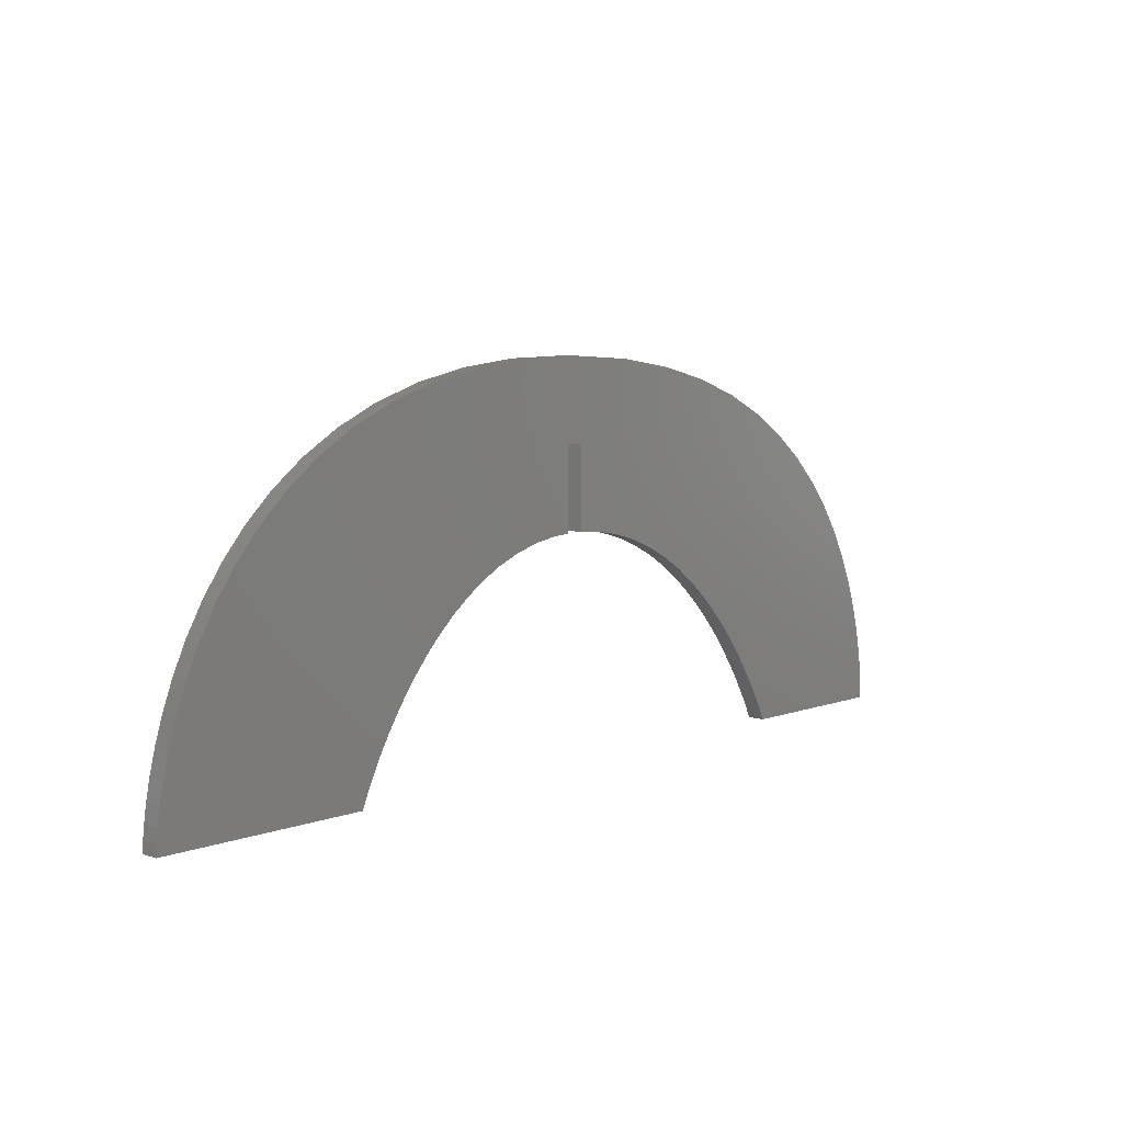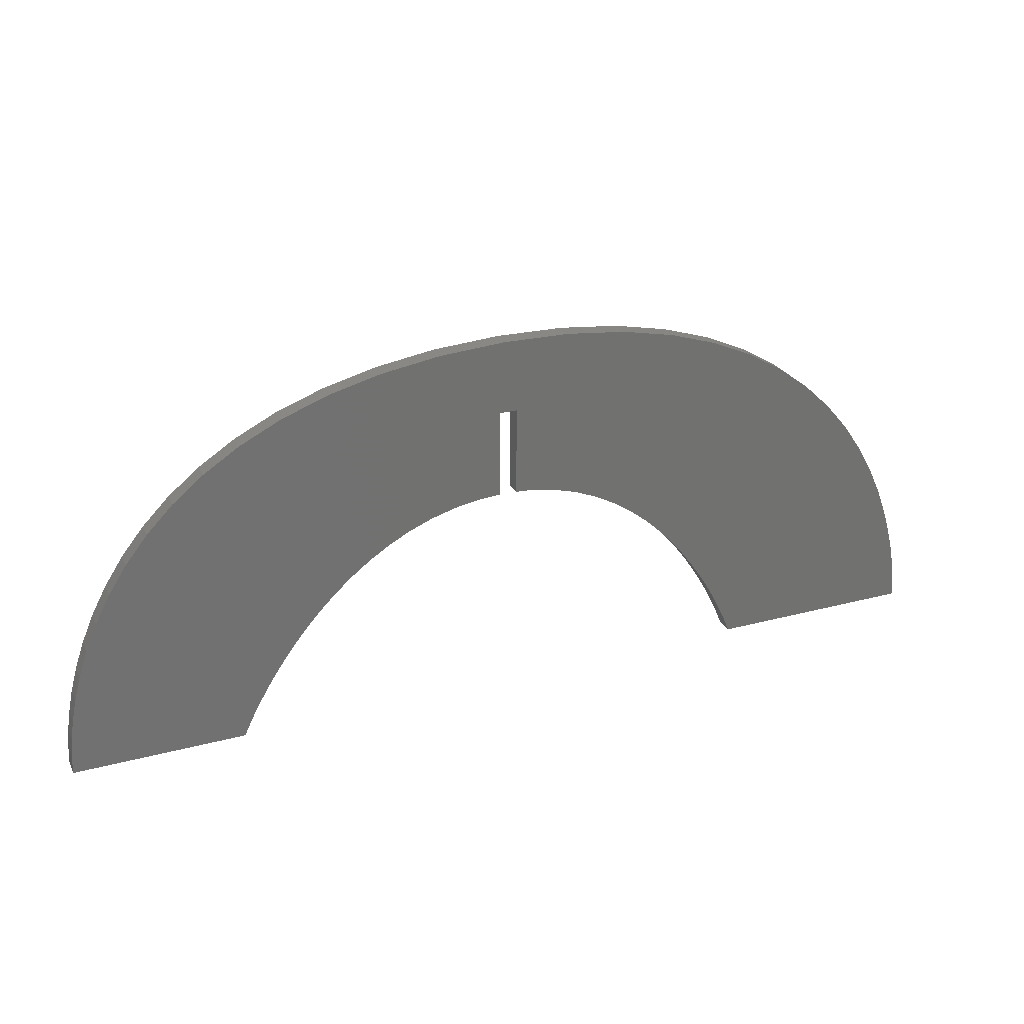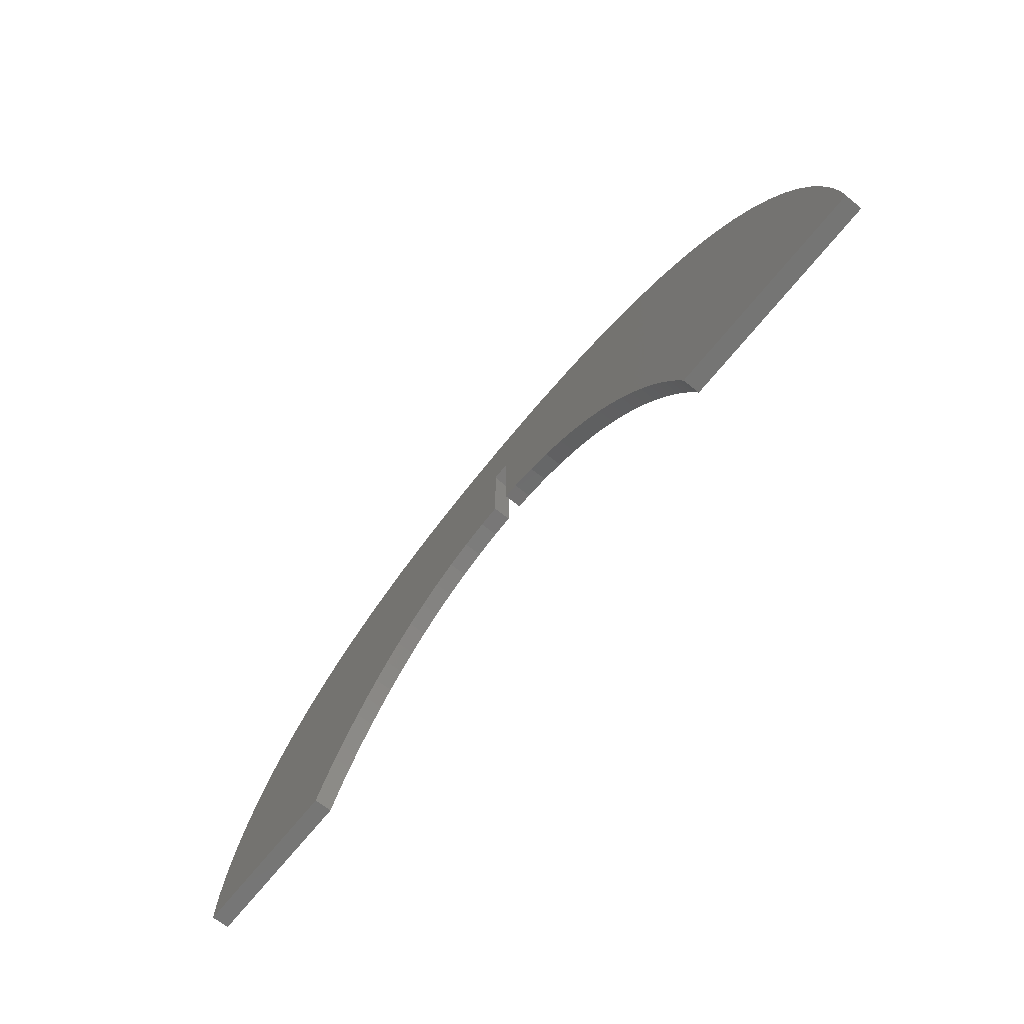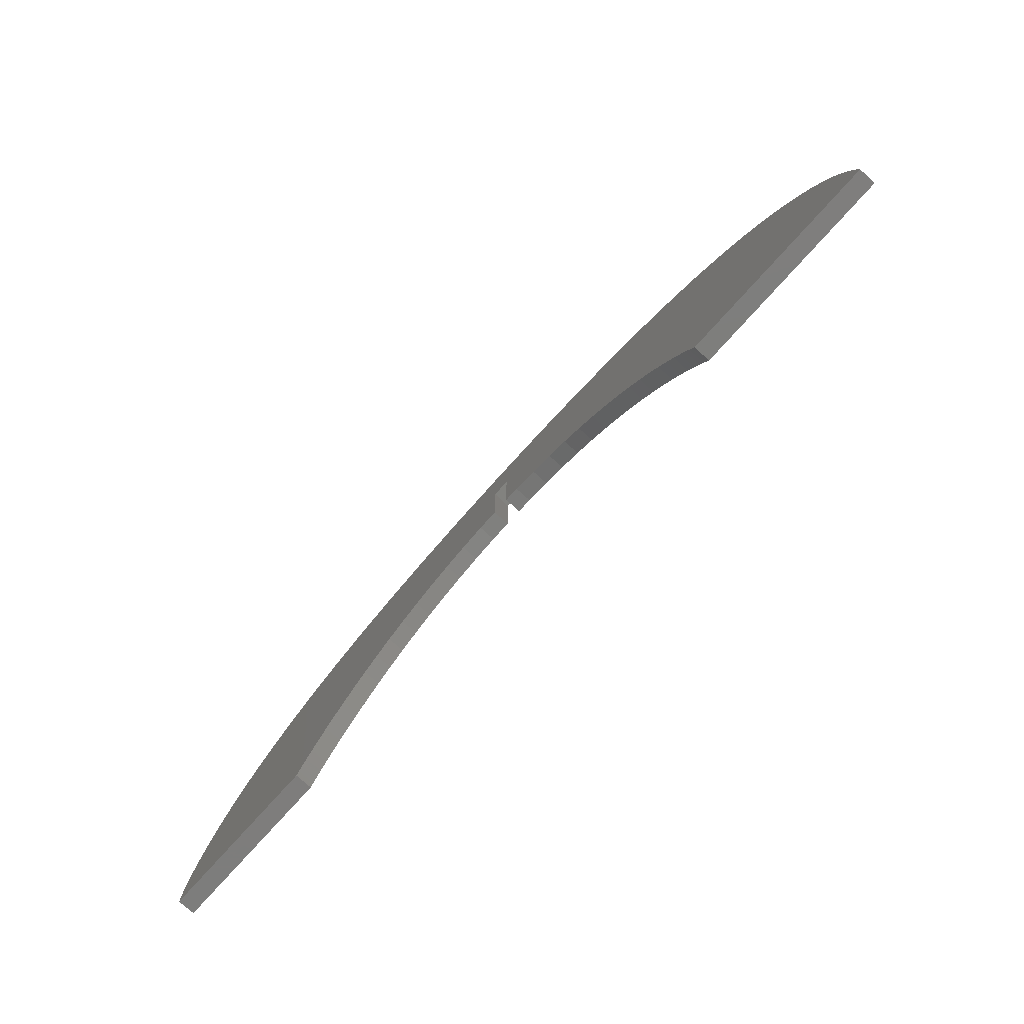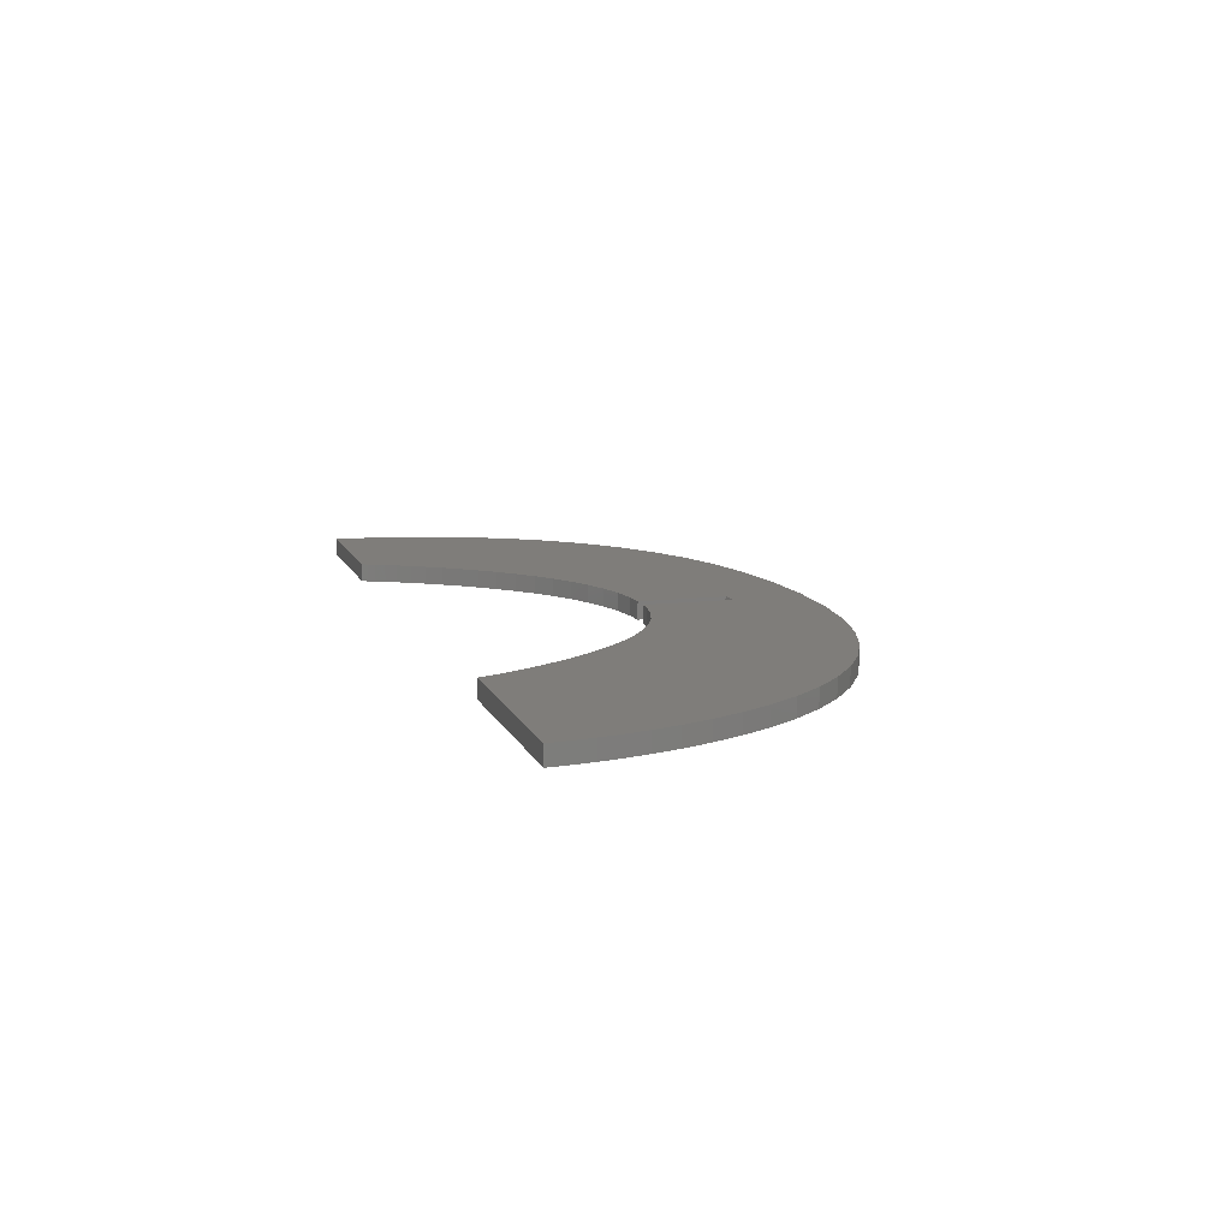
<metadata>
{"format":"stl","ext":"stl","renderer":"f3d","projection":"perspective","resolution":1024,"background":"white","views":[{"elev":6.9,"azim":-46.6,"up":"+Z"},{"elev":26.6,"azim":157.3,"up":"+Z"},{"elev":-67.5,"azim":-128.6,"up":"+Z"},{"elev":-77.2,"azim":-132.1,"up":"+Z"},{"elev":11.3,"azim":-106.4,"up":"+Y"}]}
</metadata>
<code>
# stl→obj: 170 verts, 336 faces
v 137.4 170.8 51.47
v 94.32 170.8 114.4
v 82.7 170.8 105.5
v 132.6 170.8 45.69
v 72.71 170.8 96
v 128.3 170.8 39.92
v 64.22 170.8 86.03
v 161.9 170.8 72.25
v 169.3 170.8 76.29
v 200.7 170.8 113.4
v 195 170.8 83.76
v 200.7 170.8 84.09
v 185.9 170.8 82.16
v 177.3 170.8 79.63
v 124.5 170.8 34.26
v 57.11 170.8 75.82
v 155 170.8 67.63
v 121.2 170.8 28.83
v 51.26 170.8 65.59
v 148.6 170.8 62.55
v 142.8 170.8 57.13
v 118.3 170.8 23.75
v 46.55 170.8 55.55
v 115.9 170.8 19.14
v 42.85 170.8 45.9
v 113.9 170.8 15.1
v 40.05 170.8 36.86
v 111.4 170.8 9.227
v 38.01 170.8 28.63
v 110.5 170.8 7.064
v 36.61 170.8 21.42
v 35.74 170.8 15.46
v 112.4 170.8 11.76
v 35.28 170.8 10.93
v 35.08 170.8 8.066
v 110.7 170.8 7.624
v 35.05 170.8 7.064
v 205.1 170.8 142.2
v 181.1 170.8 141.6
v 159.5 170.8 139.2
v 207 170.8 113.4
v 140.2 170.8 135
v 228.8 170.8 140.8
v 122.9 170.8 129.4
v 250 170.8 137.6
v 107.7 170.8 122.4
v 233.1 170.8 79.63
v 241.5 170.8 76.29
v 268.9 170.8 132.9
v 249.4 170.8 72.25
v 256.7 170.8 67.63
v 285.7 170.8 126.9
v 300.5 170.8 119.7
v 214.7 170.8 83.76
v 207 170.8 84.2
v 224.2 170.8 82.16
v 263.5 170.8 62.55
v 313.3 170.8 111.6
v 269.8 170.8 57.13
v 324.4 170.8 102.7
v 275.6 170.8 51.47
v 333.9 170.8 93.25
v 280.9 170.8 45.69
v 341.8 170.8 83.42
v 285.6 170.8 39.92
v 348.4 170.8 73.43
v 289.8 170.8 34.26
v 353.7 170.8 63.46
v 293.6 170.8 28.83
v 357.9 170.8 53.71
v 296.8 170.8 23.75
v 299.5 170.8 19.14
v 361.1 170.8 44.37
v 301.7 170.8 15.1
v 363.5 170.8 35.65
v 303.4 170.8 11.76
v 365.1 170.8 27.73
v 304.7 170.8 9.227
v 305.4 170.8 7.624
v 305.6 170.8 7.064
v 366.2 170.8 20.81
v 366.7 170.8 15.09
v 367 170.8 10.76
v 367.1 170.8 8.021
v 367 170.8 7.064
v 263.5 177.2 62.55
v 300.5 177.2 119.7
v 313.3 177.2 111.6
v 269.8 177.2 57.13
v 324.4 177.2 102.7
v 275.6 177.2 51.47
v 333.9 177.2 93.25
v 233.1 177.2 79.63
v 241.5 177.2 76.29
v 207 177.2 115.8
v 214.7 177.2 83.76
v 207 177.2 84.2
v 280.9 177.2 45.69
v 341.8 177.2 83.42
v 224.2 177.2 82.16
v 285.6 177.2 39.92
v 348.4 177.2 73.43
v 249.4 177.2 72.25
v 256.7 177.2 67.63
v 289.8 177.2 34.26
v 353.7 177.2 63.46
v 293.6 177.2 28.83
v 357.9 177.2 53.71
v 299.5 177.2 19.14
v 361.1 177.2 44.37
v 301.7 177.2 15.1
v 363.5 177.2 35.65
v 303.4 177.2 11.76
v 365.1 177.2 27.73
v 296.8 177.2 23.75
v 305.6 177.2 7.064
v 366.2 177.2 20.81
v 366.7 177.2 15.09
v 367 177.2 10.76
v 304.7 177.2 9.227
v 367.1 177.2 8.021
v 305.4 177.2 7.624
v 367 177.2 7.064
v 205.1 177.2 142.2
v 228.8 177.2 140.8
v 200.7 177.2 115.8
v 250 177.2 137.6
v 181.1 177.2 141.6
v 268.9 177.2 132.9
v 159.5 177.2 139.2
v 285.7 177.2 126.9
v 177.3 177.2 79.63
v 169.3 177.2 76.29
v 140.2 177.2 135
v 161.9 177.2 72.25
v 122.9 177.2 129.4
v 155 177.2 67.63
v 107.7 177.2 122.4
v 142.8 177.2 57.13
v 148.6 177.2 62.55
v 195 177.2 83.76
v 200.7 177.2 84.09
v 185.9 177.2 82.16
v 94.32 177.2 114.4
v 137.4 177.2 51.47
v 82.7 177.2 105.5
v 132.6 177.2 45.69
v 72.71 177.2 96
v 128.3 177.2 39.92
v 64.22 177.2 86.03
v 124.5 177.2 34.26
v 57.11 177.2 75.82
v 121.2 177.2 28.83
v 51.26 177.2 65.59
v 118.3 177.2 23.75
v 46.55 177.2 55.55
v 115.9 177.2 19.14
v 42.85 177.2 45.9
v 113.9 177.2 15.1
v 40.05 177.2 36.86
v 112.4 177.2 11.76
v 111.4 177.2 9.227
v 38.01 177.2 28.63
v 110.7 177.2 7.624
v 110.5 177.2 7.064
v 36.61 177.2 21.42
v 35.74 177.2 15.46
v 35.28 177.2 10.93
v 35.08 177.2 8.066
v 35.05 177.2 7.064
f 1 2 3
f 4 3 5
f 6 5 7
f 2 8 9
f 10 11 12
f 10 13 11
f 10 14 13
f 10 9 14
f 15 7 16
f 2 9 10
f 2 17 8
f 18 16 19
f 2 20 17
f 2 21 20
f 22 19 23
f 2 1 21
f 24 23 25
f 3 4 1
f 5 6 4
f 26 25 27
f 7 15 6
f 16 18 15
f 28 27 29
f 19 22 18
f 30 29 31
f 23 24 22
f 30 31 32
f 25 26 24
f 27 33 26
f 30 32 34
f 27 28 33
f 30 34 35
f 29 36 28
f 30 35 37
f 29 30 36
f 10 38 39
f 10 39 40
f 38 10 41
f 10 40 42
f 38 41 43
f 10 42 44
f 43 41 45
f 10 44 46
f 47 45 41
f 10 46 2
f 48 45 47
f 45 48 49
f 50 49 48
f 51 52 50
f 52 51 53
f 54 41 55
f 56 41 54
f 47 41 56
f 49 50 52
f 57 53 51
f 53 57 58
f 59 58 57
f 58 59 60
f 61 60 59
f 60 61 62
f 63 62 61
f 62 63 64
f 65 64 63
f 64 65 66
f 67 66 65
f 66 67 68
f 69 68 67
f 68 69 70
f 71 70 69
f 72 70 71
f 70 72 73
f 74 73 72
f 73 74 75
f 76 75 74
f 75 76 77
f 78 77 76
f 79 77 78
f 80 77 79
f 77 80 81
f 81 80 82
f 82 80 83
f 83 80 84
f 84 80 85
f 86 87 88
f 89 88 90
f 91 90 92
f 93 87 94
f 95 96 97
f 98 92 99
f 95 100 96
f 95 93 100
f 87 93 95
f 101 99 102
f 87 103 94
f 87 104 103
f 105 102 106
f 87 86 104
f 88 89 86
f 107 106 108
f 90 91 89
f 92 98 91
f 109 108 110
f 99 101 98
f 111 110 112
f 102 105 101
f 106 107 105
f 113 112 114
f 108 115 107
f 116 114 117
f 108 109 115
f 110 111 109
f 116 117 118
f 112 113 111
f 116 118 119
f 114 120 113
f 116 119 121
f 114 122 120
f 116 121 123
f 114 116 122
f 95 124 125
f 126 124 95
f 95 125 127
f 124 126 128
f 95 127 129
f 128 126 130
f 95 129 131
f 132 130 126
f 95 131 87
f 133 130 132
f 130 133 134
f 134 135 136
f 137 136 135
f 136 137 138
f 139 138 140
f 141 126 142
f 143 126 141
f 132 126 143
f 135 134 133
f 140 138 137
f 138 139 144
f 145 144 139
f 144 145 146
f 147 146 145
f 146 147 148
f 149 148 147
f 148 149 150
f 151 150 149
f 150 151 152
f 153 152 151
f 152 153 154
f 155 154 153
f 154 155 156
f 157 156 155
f 156 157 158
f 159 158 157
f 158 159 160
f 161 160 159
f 162 160 161
f 160 162 163
f 164 163 162
f 165 163 164
f 163 165 166
f 166 165 167
f 167 165 168
f 168 165 169
f 169 165 170
f 125 45 127
f 45 125 43
f 127 49 129
f 49 127 45
f 129 52 131
f 52 129 49
f 131 53 87
f 53 131 52
f 87 58 88
f 58 87 53
f 88 60 90
f 60 88 58
f 60 92 90
f 92 60 62
f 62 99 92
f 99 62 64
f 64 102 99
f 102 64 66
f 66 106 102
f 106 66 68
f 68 108 106
f 108 68 70
f 70 110 108
f 110 70 73
f 73 112 110
f 112 73 75
f 75 114 112
f 114 75 77
f 77 117 114
f 117 77 81
f 81 118 117
f 118 81 82
f 82 119 118
f 119 82 83
f 83 121 119
f 121 83 84
f 84 123 121
f 123 84 85
f 80 123 85
f 123 80 116
f 80 122 116
f 122 80 79
f 79 120 122
f 120 79 78
f 78 113 120
f 113 78 76
f 76 111 113
f 111 76 74
f 74 109 111
f 109 74 72
f 72 115 109
f 115 72 71
f 71 107 115
f 107 71 69
f 69 105 107
f 105 69 67
f 67 101 105
f 101 67 65
f 65 98 101
f 98 65 63
f 63 91 98
f 91 63 61
f 59 91 61
f 91 59 89
f 57 89 59
f 89 57 86
f 51 86 57
f 86 51 104
f 50 104 51
f 104 50 103
f 48 103 50
f 103 48 94
f 47 94 48
f 94 47 93
f 56 93 47
f 93 56 100
f 54 100 56
f 100 54 96
f 55 96 54
f 96 55 97
f 11 142 12
f 142 11 141
f 13 141 11
f 141 13 143
f 14 143 13
f 143 14 132
f 9 132 14
f 132 9 133
f 8 133 9
f 133 8 135
f 17 135 8
f 135 17 137
f 20 137 17
f 137 20 140
f 21 140 20
f 140 21 139
f 21 145 139
f 145 21 1
f 1 147 145
f 147 1 4
f 4 149 147
f 149 4 6
f 6 151 149
f 151 6 15
f 15 153 151
f 153 15 18
f 18 155 153
f 155 18 22
f 22 157 155
f 157 22 24
f 24 159 157
f 159 24 26
f 26 161 159
f 161 26 33
f 33 162 161
f 162 33 28
f 28 164 162
f 164 28 36
f 36 165 164
f 165 36 30
f 37 165 30
f 165 37 170
f 37 169 170
f 169 37 35
f 35 168 169
f 168 35 34
f 34 167 168
f 167 34 32
f 32 166 167
f 166 32 31
f 31 163 166
f 163 31 29
f 29 160 163
f 160 29 27
f 27 158 160
f 158 27 25
f 25 156 158
f 156 25 23
f 23 154 156
f 154 23 19
f 19 152 154
f 152 19 16
f 16 150 152
f 150 16 7
f 7 148 150
f 148 7 5
f 148 3 146
f 3 148 5
f 146 2 144
f 2 146 3
f 144 46 138
f 46 144 2
f 138 44 136
f 44 138 46
f 136 42 134
f 42 136 44
f 134 40 130
f 40 134 42
f 130 39 128
f 39 130 40
f 128 38 124
f 38 128 39
f 124 43 125
f 43 124 38
f 41 97 55
f 97 41 95
f 10 142 126
f 142 10 12
f 10 95 41
f 95 10 126

</code>
